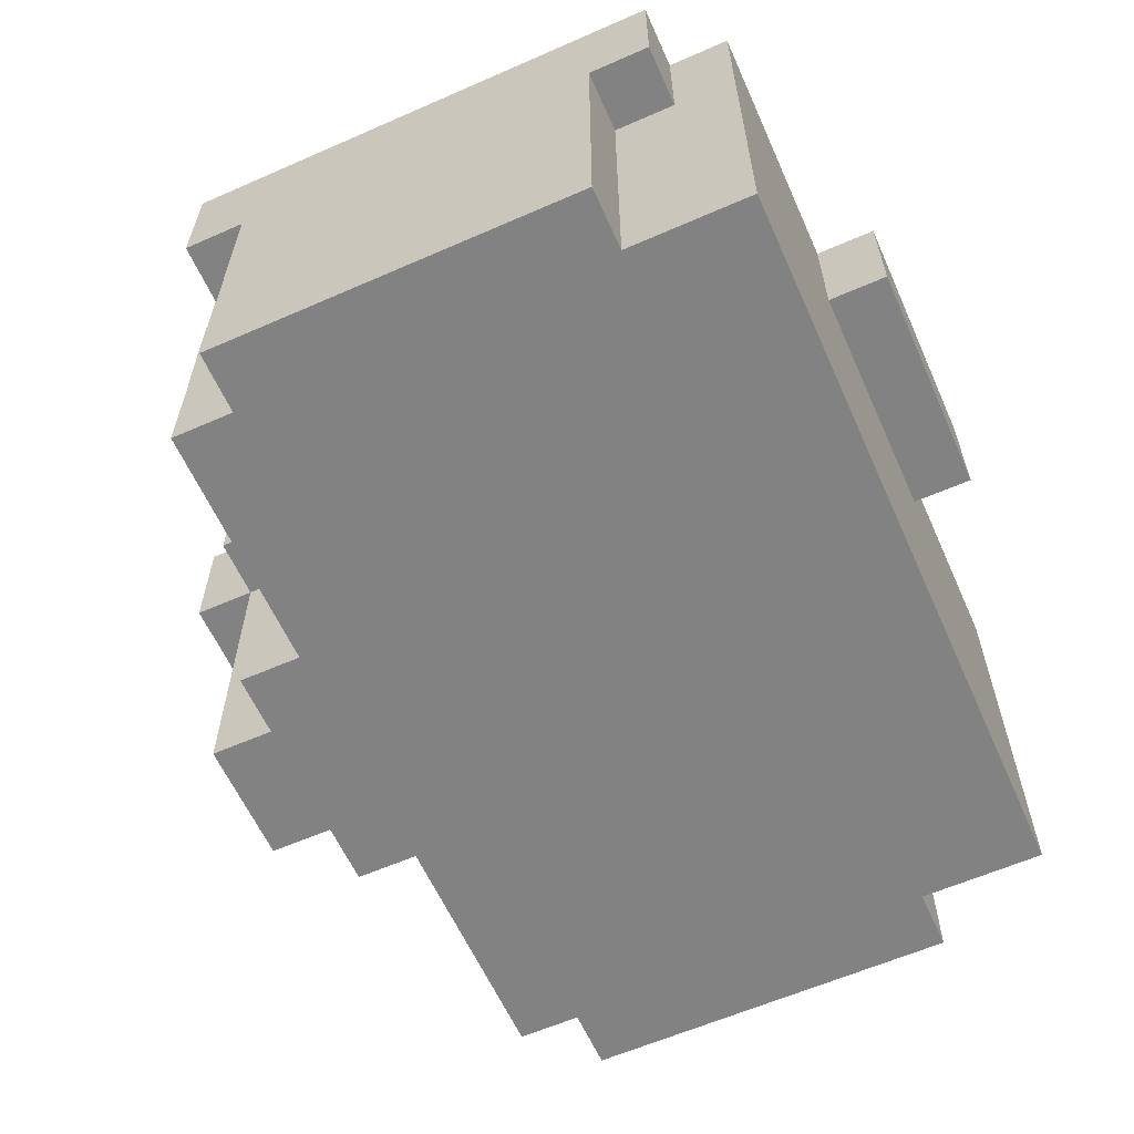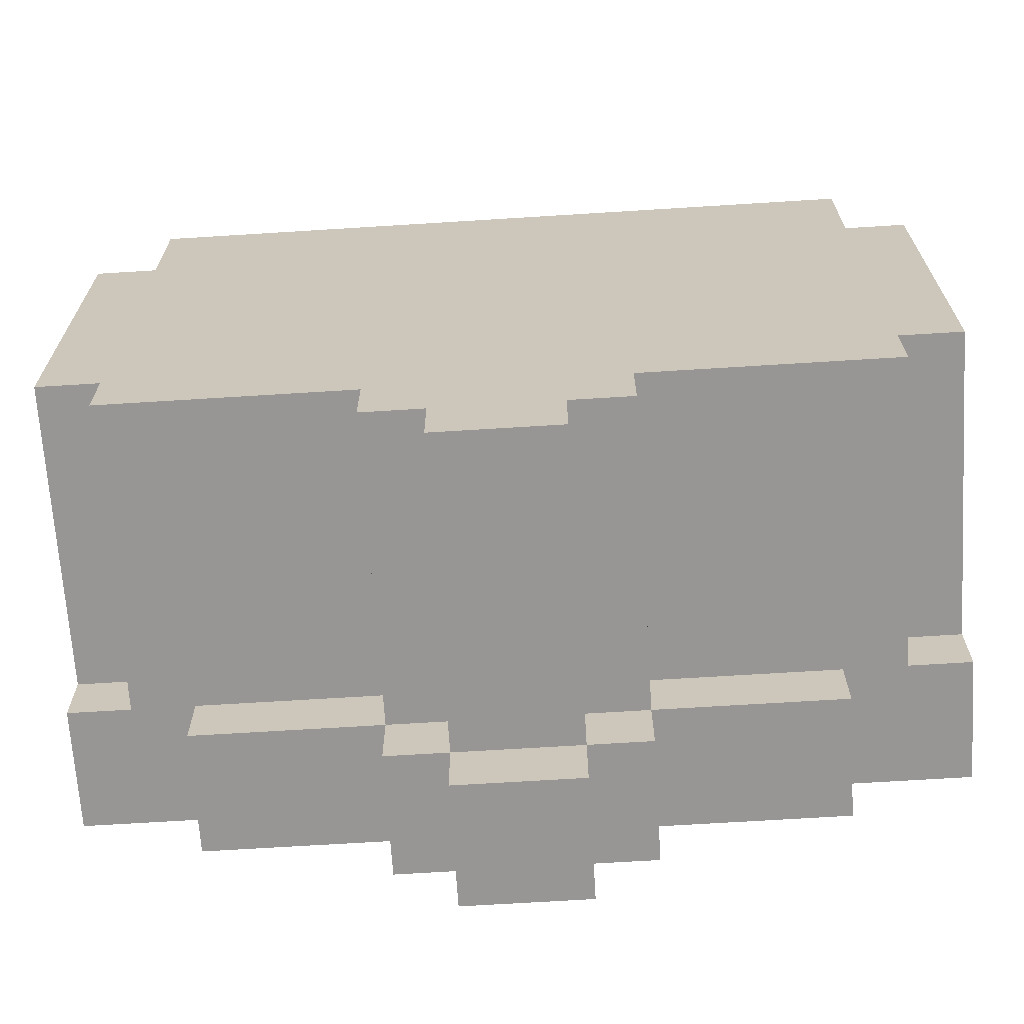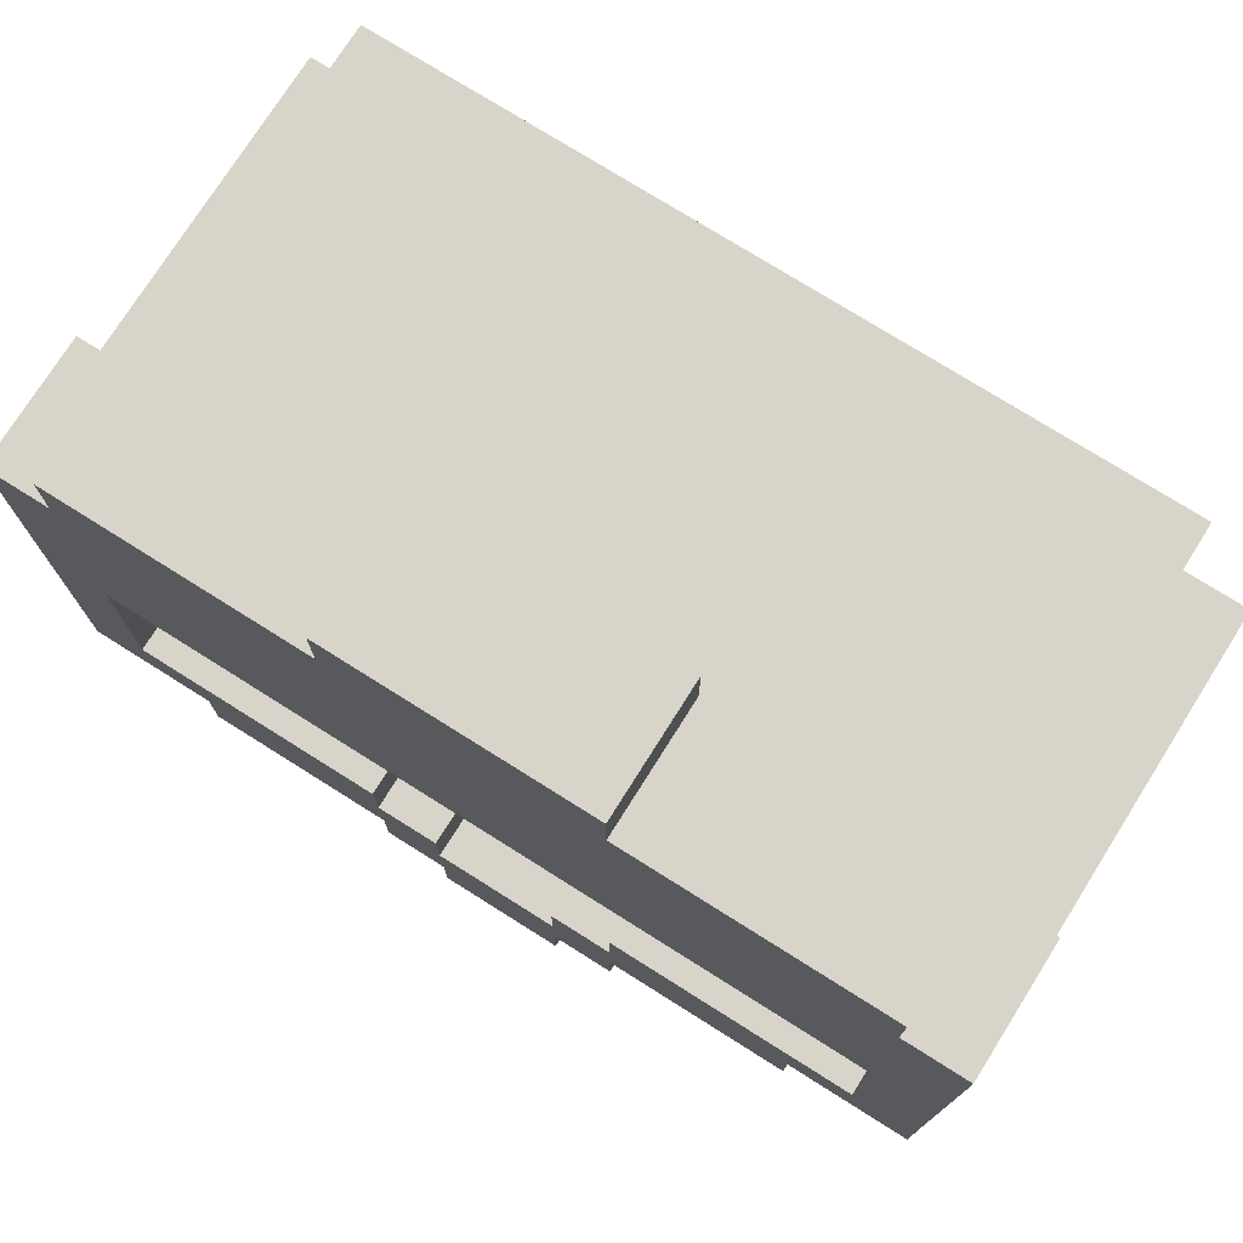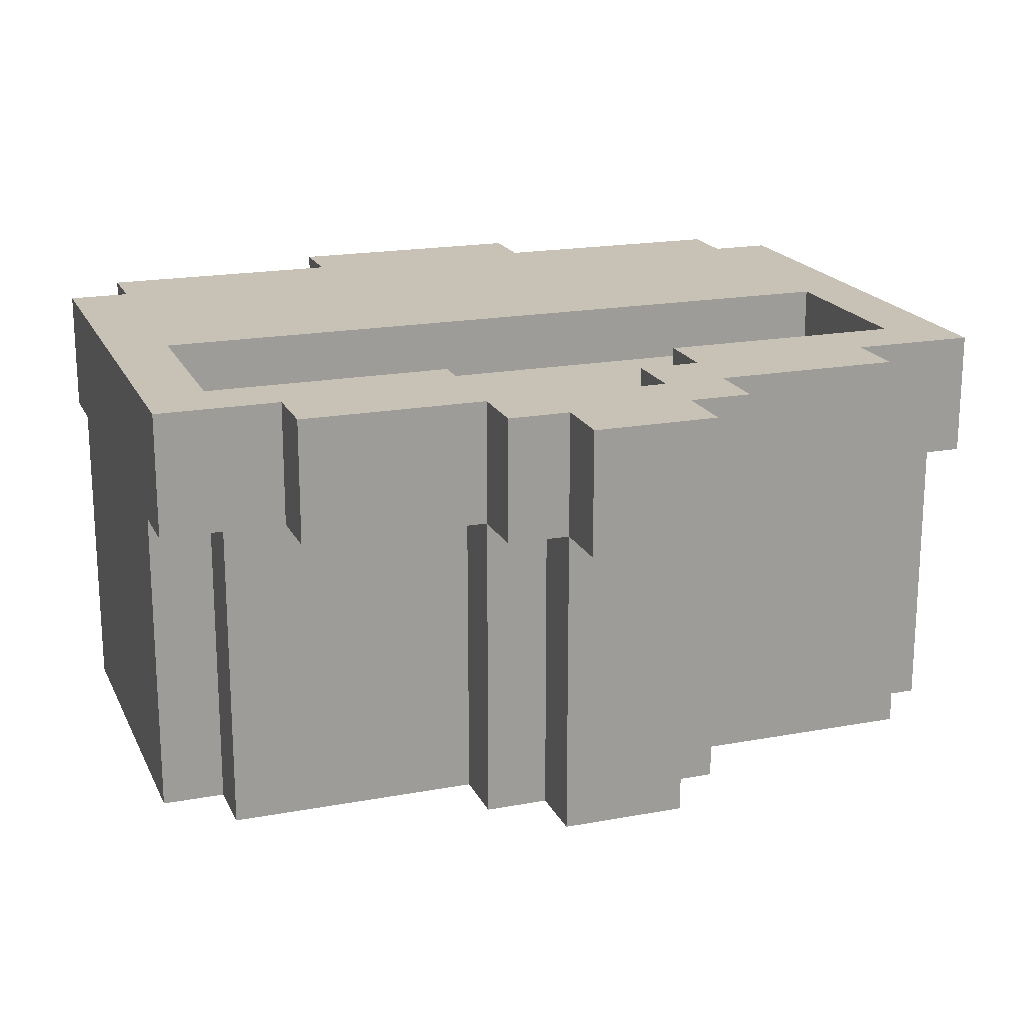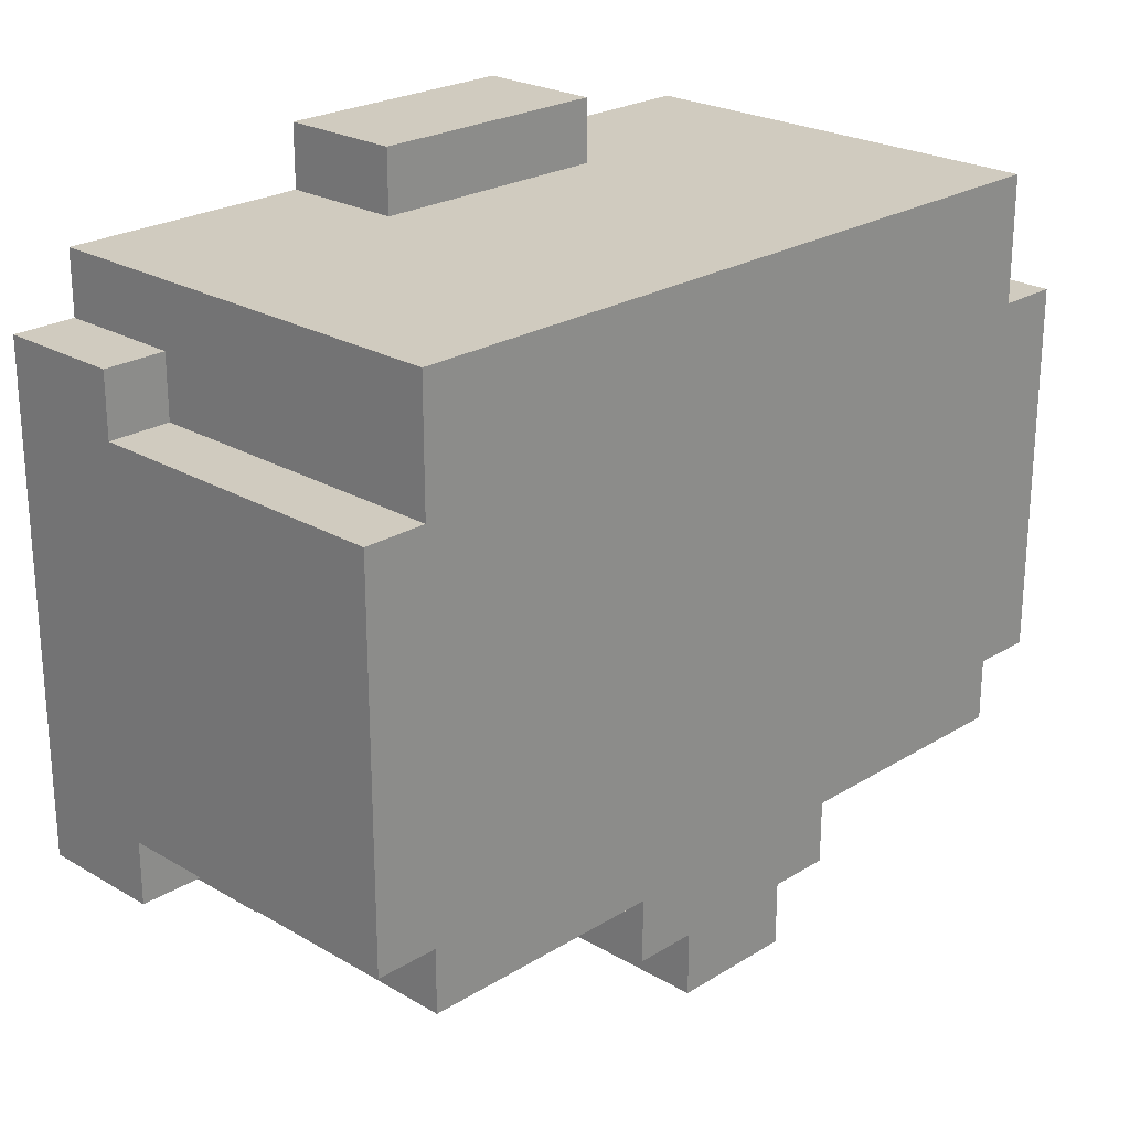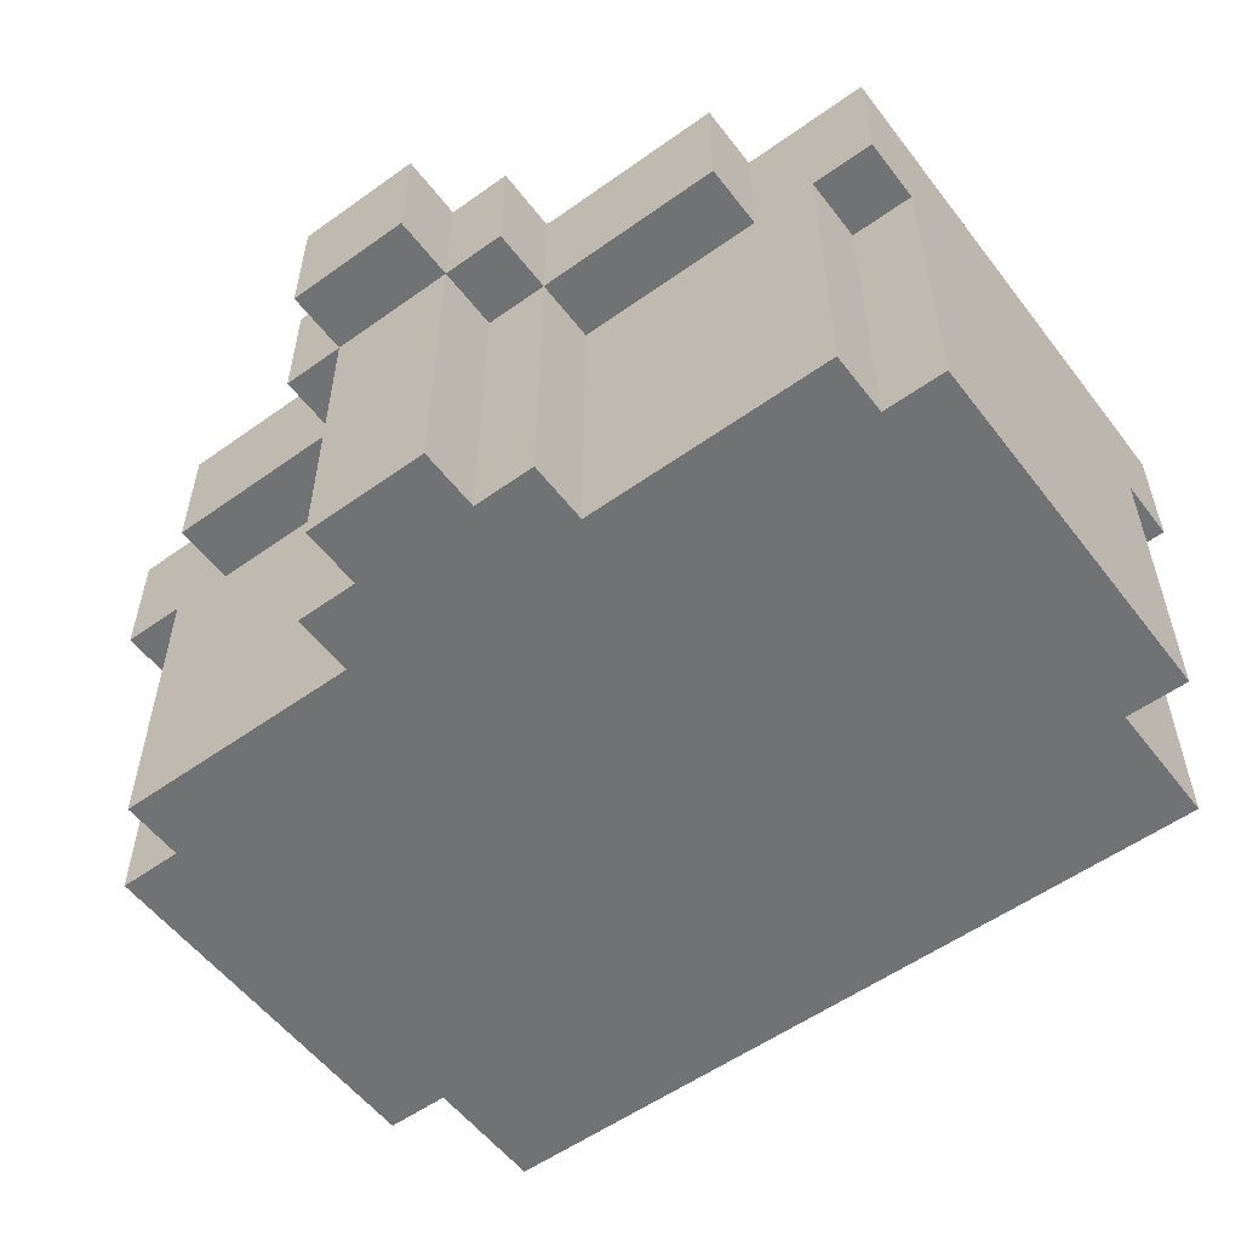
<metadata>
{"format":"obj","ext":"obj","renderer":"f3d","projection":"perspective","resolution":1024,"background":"white","views":[{"elev":-60.9,"azim":-65.9,"up":"+Y"},{"elev":-67.8,"azim":3.6,"up":"+Z"},{"elev":75.3,"azim":-147.8,"up":"+Z"},{"elev":19.0,"azim":160.6,"up":"+Y"},{"elev":23.7,"azim":-45.7,"up":"+Z"},{"elev":-55.5,"azim":-143.1,"up":"+Y"}]}
</metadata>
<code>
o
v -0.7 -0.3 0.1
v -0.7 -0.3 -0.5
v -0.7 0.2 0.2
v -0.7 0.2 0.1
v -0.7 0.2 -0.5
v -0.7 0.2 -0.6
v -0.7 0.4 0.2
v -0.7 0.4 -0.6
v -0.6 -0.3 0.3
v -0.6 -0.3 0.1
v -0.6 -0.3 -0.5
v -0.6 -0.3 -0.6
v -0.6 0.2 0.3
v -0.6 0.2 0.2
v -0.6 0.2 0.1
v -0.6 0.2 -0.5
v -0.6 0.2 -0.6
v -0.6 0.4 0.3
v -0.6 0.4 0.2
v -0.5 0.2 -0.6
v -0.5 0.2 -0.7
v -0.5 0.4 -0.6
v -0.5 0.4 -0.7
v -0.2 -0.3 -0.6
v -0.2 -0.3 -0.7
v -0.2 0.2 0.4
v -0.2 0.2 0.3
v -0.2 0.2 -0.6
v -0.2 0.2 -0.7
v -0.2 0.2 -0.8
v -0.2 0.4 0.4
v -0.2 0.4 0.3
v -0.2 0.4 -0.7
v -0.2 0.4 -0.8
v -0.1 -0.3 -0.7
v -0.1 -0.3 -0.8
v -0.1 0.2 -0.7
v -0.1 0.2 -0.8
v -0.1 0.2 -0.9
v -0.1 0.4 -0.8
v -0.1 0.4 -0.9
v 0.1 0.3 -0.6
v 0.1 0.3 -0.7
v 0.1 0.4 -0.6
v 0.1 0.4 -0.7
v 0.2 0.3 -0.5
v 0.2 0.3 -0.6
v 0.2 0.4 -0.5
v 0.2 0.4 -0.6
v 0.6 0.3 -0.2
v 0.6 0.3 -0.5
v 0.6 0.4 -0.2
v 0.6 0.4 -0.5
v -0.6 0.3 -0.2
v -0.6 0.3 -0.5
v -0.6 0.4 -0.2
v -0.6 0.4 -0.5
v -0.2 0.3 -0.5
v -0.2 0.3 -0.6
v -0.2 0.4 -0.5
v -0.2 0.4 -0.6
v -0.1 0.3 -0.6
v -0.1 0.3 -0.7
v -0.1 0.4 -0.6
v -0.1 0.4 -0.7
v 0.1 -0.3 -0.7
v 0.1 -0.3 -0.8
v 0.1 0.2 -0.7
v 0.1 0.2 -0.8
v 0.1 0.2 -0.9
v 0.1 0.4 -0.8
v 0.1 0.4 -0.9
v 0.2 -0.3 -0.6
v 0.2 -0.3 -0.7
v 0.2 0.2 0.4
v 0.2 0.2 0.3
v 0.2 0.2 -0.6
v 0.2 0.2 -0.7
v 0.2 0.2 -0.8
v 0.2 0.4 0.4
v 0.2 0.4 0.3
v 0.2 0.4 -0.7
v 0.2 0.4 -0.8
v 0.5 0.2 -0.6
v 0.5 0.2 -0.7
v 0.5 0.4 -0.6
v 0.5 0.4 -0.7
v 0.6 -0.3 0.3
v 0.6 -0.3 0.1
v 0.6 -0.3 -0.5
v 0.6 -0.3 -0.6
v 0.6 0.2 0.3
v 0.6 0.2 0.2
v 0.6 0.2 0.1
v 0.6 0.2 -0.5
v 0.6 0.2 -0.6
v 0.6 0.4 0.3
v 0.6 0.4 0.2
v 0.7 -0.3 0.1
v 0.7 -0.3 -0.5
v 0.7 0.2 0.2
v 0.7 0.2 0.1
v 0.7 0.2 -0.5
v 0.7 0.2 -0.6
v 0.7 0.4 0.2
v 0.7 0.4 -0.6
v -0.2 0.2 0.4
v -0.2 0.4 0.4
v 0.2 0.2 0.4
v 0.2 0.4 0.4
v -0.6 -0.3 0.3
v -0.6 0.2 0.3
v -0.6 0.4 0.3
v -0.2 0.2 0.3
v -0.2 0.4 0.3
v 0.2 0.2 0.3
v 0.2 0.4 0.3
v 0.6 -0.3 0.3
v 0.6 0.2 0.3
v 0.6 0.4 0.3
v -0.7 0.2 0.2
v -0.7 0.4 0.2
v -0.6 0.2 0.2
v -0.6 0.4 0.2
v 0.6 0.2 0.2
v 0.6 0.4 0.2
v 0.7 0.2 0.2
v 0.7 0.4 0.2
v -0.7 -0.3 0.1
v -0.7 0.2 0.1
v -0.6 -0.3 0.1
v -0.6 0.2 0.1
v 0.6 -0.3 0.1
v 0.6 0.2 0.1
v 0.7 -0.3 0.1
v 0.7 0.2 0.1
v -0.6 0.3 -0.5
v -0.6 0.4 -0.5
v -0.2 0.3 -0.5
v -0.2 0.4 -0.5
v 0.2 0.3 -0.5
v 0.2 0.4 -0.5
v 0.6 0.3 -0.5
v 0.6 0.4 -0.5
v -0.2 0.3 -0.6
v -0.2 0.4 -0.6
v -0.1 0.3 -0.6
v -0.1 0.4 -0.6
v 0.1 0.3 -0.6
v 0.1 0.4 -0.6
v 0.2 0.3 -0.6
v 0.2 0.4 -0.6
v -0.1 0.3 -0.7
v -0.1 0.4 -0.7
v 0.1 0.3 -0.7
v 0.1 0.4 -0.7
v -0.6 0.3 -0.2
v -0.6 0.4 -0.2
v 0.6 0.3 -0.2
v 0.6 0.4 -0.2
v -0.7 -0.3 -0.5
v -0.7 0.2 -0.5
v -0.6 -0.3 -0.5
v -0.6 0.2 -0.5
v 0.6 -0.3 -0.5
v 0.6 0.2 -0.5
v 0.7 -0.3 -0.5
v 0.7 0.2 -0.5
v -0.7 0.2 -0.6
v -0.7 0.4 -0.6
v -0.6 -0.3 -0.6
v -0.6 0.2 -0.6
v -0.5 0.2 -0.6
v -0.5 0.4 -0.6
v -0.2 -0.3 -0.6
v -0.2 0.2 -0.6
v 0.2 -0.3 -0.6
v 0.2 0.2 -0.6
v 0.5 0.2 -0.6
v 0.5 0.4 -0.6
v 0.6 -0.3 -0.6
v 0.6 0.2 -0.6
v 0.7 0.2 -0.6
v 0.7 0.4 -0.6
v -0.5 0.2 -0.7
v -0.5 0.4 -0.7
v -0.2 -0.3 -0.7
v -0.2 0.2 -0.7
v -0.2 0.4 -0.7
v -0.1 -0.3 -0.7
v -0.1 0.2 -0.7
v 0.1 -0.3 -0.7
v 0.1 0.2 -0.7
v 0.2 -0.3 -0.7
v 0.2 0.2 -0.7
v 0.2 0.4 -0.7
v 0.5 0.2 -0.7
v 0.5 0.4 -0.7
v -0.2 0.2 -0.8
v -0.2 0.4 -0.8
v -0.1 -0.3 -0.8
v -0.1 0.2 -0.8
v -0.1 0.4 -0.8
v 0.1 -0.3 -0.8
v 0.1 0.2 -0.8
v 0.1 0.4 -0.8
v 0.2 0.2 -0.8
v 0.2 0.4 -0.8
v -0.1 0.2 -0.9
v -0.1 0.4 -0.9
v 0.1 0.2 -0.9
v 0.1 0.4 -0.9
v -0.6 -0.3 0.3
v 0.6 -0.3 0.3
v -0.7 -0.3 0.1
v -0.6 -0.3 0.1
v 0.6 -0.3 0.1
v 0.7 -0.3 0.1
v -0.7 -0.3 -0.5
v -0.6 -0.3 -0.5
v 0.6 -0.3 -0.5
v 0.7 -0.3 -0.5
v -0.6 -0.3 -0.6
v -0.2 -0.3 -0.6
v 0.2 -0.3 -0.6
v 0.6 -0.3 -0.6
v -0.2 -0.3 -0.7
v -0.1 -0.3 -0.7
v 0.1 -0.3 -0.7
v 0.2 -0.3 -0.7
v -0.1 -0.3 -0.8
v 0.1 -0.3 -0.8
v -0.2 0.2 0.4
v 0.2 0.2 0.4
v -0.2 0.2 0.3
v 0.2 0.2 0.3
v -0.7 0.2 0.2
v -0.6 0.2 0.2
v 0.6 0.2 0.2
v 0.7 0.2 0.2
v -0.7 0.2 0.1
v -0.6 0.2 0.1
v 0.6 0.2 0.1
v 0.7 0.2 0.1
v -0.7 0.2 -0.5
v -0.6 0.2 -0.5
v 0.6 0.2 -0.5
v 0.7 0.2 -0.5
v -0.7 0.2 -0.6
v -0.6 0.2 -0.6
v -0.5 0.2 -0.6
v -0.2 0.2 -0.6
v 0.2 0.2 -0.6
v 0.5 0.2 -0.6
v 0.6 0.2 -0.6
v 0.7 0.2 -0.6
v -0.5 0.2 -0.7
v -0.2 0.2 -0.7
v -0.1 0.2 -0.7
v 0.1 0.2 -0.7
v 0.2 0.2 -0.7
v 0.5 0.2 -0.7
v -0.2 0.2 -0.8
v -0.1 0.2 -0.8
v 0.1 0.2 -0.8
v 0.2 0.2 -0.8
v -0.1 0.2 -0.9
v 0.1 0.2 -0.9
v -0.6 0.3 -0.2
v 0.6 0.3 -0.2
v -0.6 0.3 -0.5
v -0.2 0.3 -0.5
v 0.2 0.3 -0.5
v 0.6 0.3 -0.5
v -0.2 0.3 -0.6
v -0.1 0.3 -0.6
v 0.1 0.3 -0.6
v 0.2 0.3 -0.6
v -0.1 0.3 -0.7
v 0.1 0.3 -0.7
v -0.2 0.4 0.4
v 0.2 0.4 0.4
v -0.6 0.4 0.3
v -0.2 0.4 0.3
v 0.2 0.4 0.3
v 0.6 0.4 0.3
v -0.7 0.4 0.2
v -0.6 0.4 0.2
v -0.5 0.4 0.2
v -0.2 0.4 0.2
v 0.2 0.4 0.2
v 0.5 0.4 0.2
v 0.6 0.4 0.2
v 0.7 0.4 0.2
v -0.6 0.4 0.1
v -0.5 0.4 0.1
v 0.5 0.4 0.1
v 0.6 0.4 0.1
v -0.6 0.4 -0.2
v 0.6 0.4 -0.2
v -0.6 0.4 -0.5
v -0.2 0.4 -0.5
v 0.2 0.4 -0.5
v 0.6 0.4 -0.5
v -0.7 0.4 -0.6
v -0.5 0.4 -0.6
v -0.2 0.4 -0.6
v -0.1 0.4 -0.6
v 0.1 0.4 -0.6
v 0.2 0.4 -0.6
v 0.5 0.4 -0.6
v 0.7 0.4 -0.6
v -0.5 0.4 -0.7
v -0.2 0.4 -0.7
v -0.1 0.4 -0.7
v 0.1 0.4 -0.7
v 0.2 0.4 -0.7
v 0.5 0.4 -0.7
v -0.2 0.4 -0.8
v -0.1 0.4 -0.8
v 0.1 0.4 -0.8
v 0.2 0.4 -0.8
v -0.1 0.4 -0.9
v 0.1 0.4 -0.9
f 4 2 1
f 5 2 4
f 7 4 3
f 7 6 5
f 7 5 4
f 8 6 7
f 13 10 9
f 14 10 13
f 15 10 14
f 16 12 11
f 17 12 16
f 18 14 13
f 19 14 18
f 22 21 20
f 23 21 22
f 28 25 24
f 29 25 28
f 31 27 26
f 32 27 31
f 33 30 29
f 34 30 33
f 37 36 35
f 38 36 37
f 40 39 38
f 41 39 40
f 44 43 42
f 45 43 44
f 48 47 46
f 49 47 48
f 52 51 50
f 53 51 52
f 54 55 56
f 56 55 57
f 58 59 60
f 60 59 61
f 62 63 64
f 64 63 65
f 66 67 68
f 68 67 69
f 69 70 71
f 71 70 72
f 73 74 77
f 77 74 78
f 75 76 80
f 80 76 81
f 78 79 82
f 82 79 83
f 84 85 86
f 86 85 87
f 88 89 92
f 92 89 93
f 93 89 94
f 90 91 95
f 95 91 96
f 92 93 97
f 97 93 98
f 99 100 102
f 102 100 103
f 101 102 105
f 103 104 105
f 102 103 105
f 105 104 106
f 109 108 107
f 110 108 109
f 114 112 111
f 114 113 112
f 115 113 114
f 116 114 111
f 118 116 111
f 119 117 116
f 119 116 118
f 120 117 119
f 123 122 121
f 124 122 123
f 127 126 125
f 128 126 127
f 131 130 129
f 132 130 131
f 135 134 133
f 136 134 135
f 139 138 137
f 140 138 139
f 143 142 141
f 144 142 143
f 147 146 145
f 148 146 147
f 151 150 149
f 152 150 151
f 155 154 153
f 156 154 155
f 157 158 159
f 159 158 160
f 161 162 163
f 163 162 164
f 165 166 167
f 167 166 168
f 169 170 172
f 172 170 173
f 171 172 173
f 173 170 174
f 171 173 175
f 175 173 176
f 177 178 179
f 177 179 181
f 179 180 182
f 181 179 182
f 182 180 183
f 183 180 184
f 185 186 188
f 188 186 189
f 187 188 190
f 190 188 191
f 192 193 194
f 194 193 195
f 195 196 197
f 197 196 198
f 199 200 202
f 202 200 203
f 201 202 204
f 204 202 205
f 205 206 207
f 207 206 208
f 209 210 211
f 211 210 212
f 216 214 213
f 217 214 216
f 219 216 215
f 219 218 217
f 219 217 216
f 220 218 219
f 221 218 220
f 222 218 221
f 223 221 220
f 224 221 223
f 225 221 224
f 226 221 225
f 227 225 224
f 228 225 227
f 229 225 228
f 230 225 229
f 231 229 228
f 232 229 231
f 235 234 233
f 236 234 235
f 241 238 237
f 242 238 241
f 243 240 239
f 244 240 243
f 249 246 245
f 250 246 249
f 255 248 247
f 256 248 255
f 257 252 251
f 258 252 257
f 261 254 253
f 262 254 261
f 263 259 258
f 264 259 263
f 265 261 260
f 266 261 265
f 267 265 264
f 268 265 267
f 269 270 271
f 271 270 272
f 272 270 273
f 273 270 274
f 272 273 275
f 275 273 276
f 276 273 277
f 277 273 278
f 276 277 279
f 279 277 280
f 281 282 284
f 284 282 285
f 283 284 288
f 288 284 289
f 284 285 290
f 289 284 290
f 285 286 291
f 290 285 291
f 291 286 292
f 292 286 293
f 288 289 295
f 287 288 295
f 289 290 296
f 295 289 296
f 290 291 296
f 291 292 296
f 293 294 297
f 296 292 297
f 292 293 297
f 297 294 298
f 287 295 299
f 295 296 299
f 297 298 299
f 296 297 299
f 298 294 300
f 299 298 300
f 287 299 301
f 300 294 304
f 301 302 305
f 287 301 305
f 305 302 306
f 306 302 307
f 303 304 310
f 310 304 311
f 304 294 312
f 311 304 312
f 307 308 313
f 306 307 313
f 313 308 314
f 314 308 315
f 310 311 316
f 309 310 316
f 316 311 317
f 317 311 318
f 314 315 319
f 316 317 319
f 315 316 319
f 319 317 320
f 320 317 321
f 321 317 322
f 320 321 323
f 323 321 324

</code>
